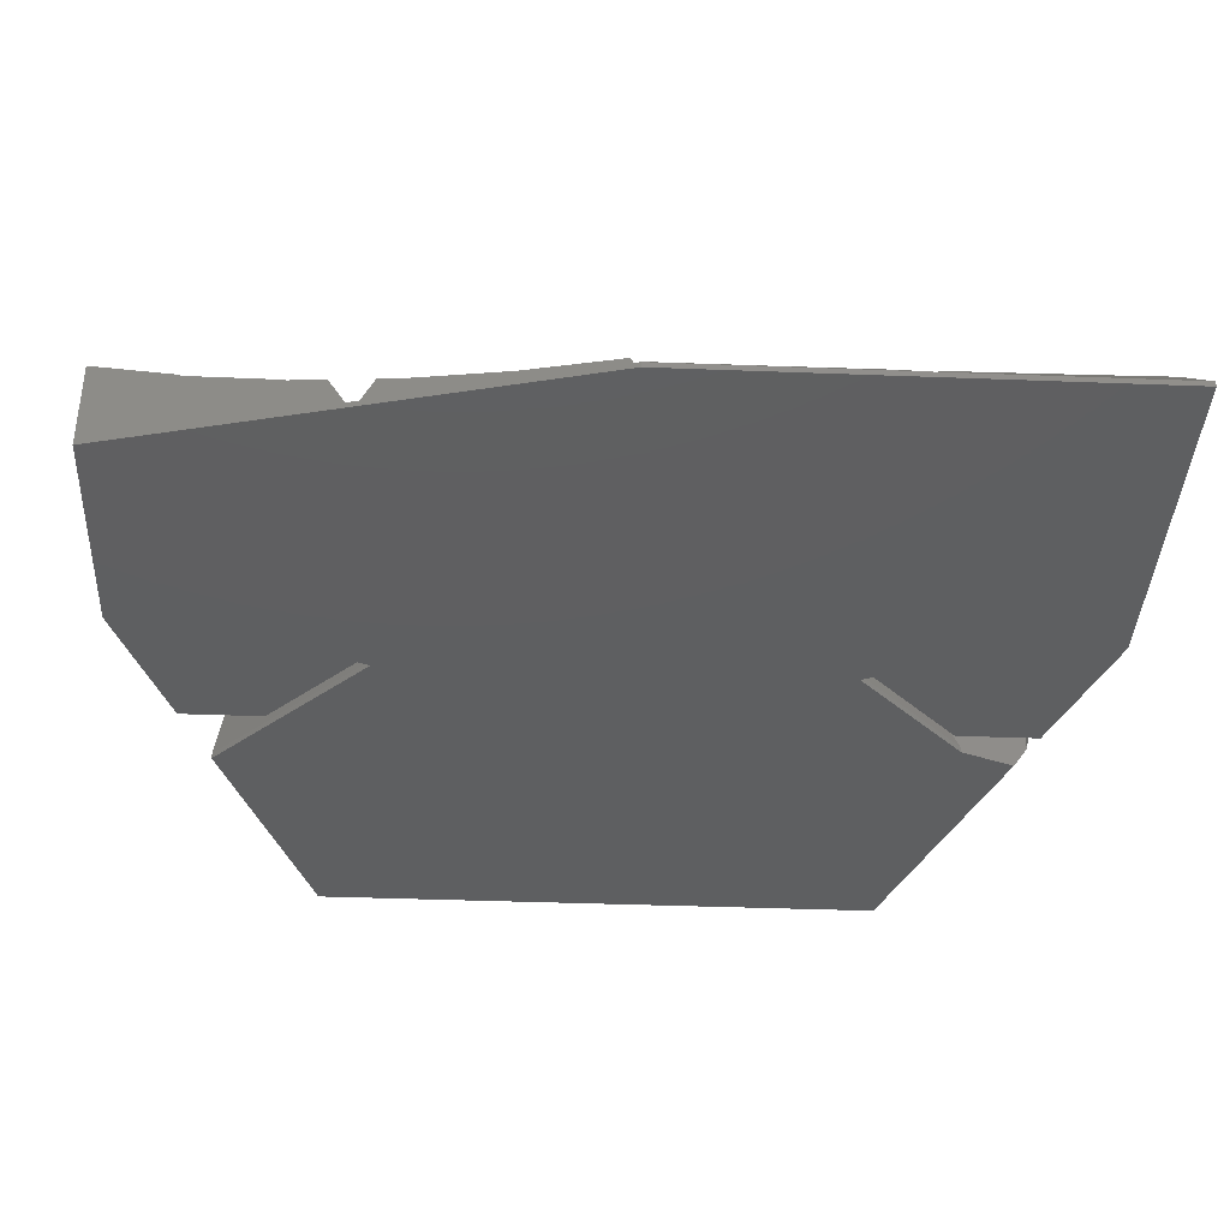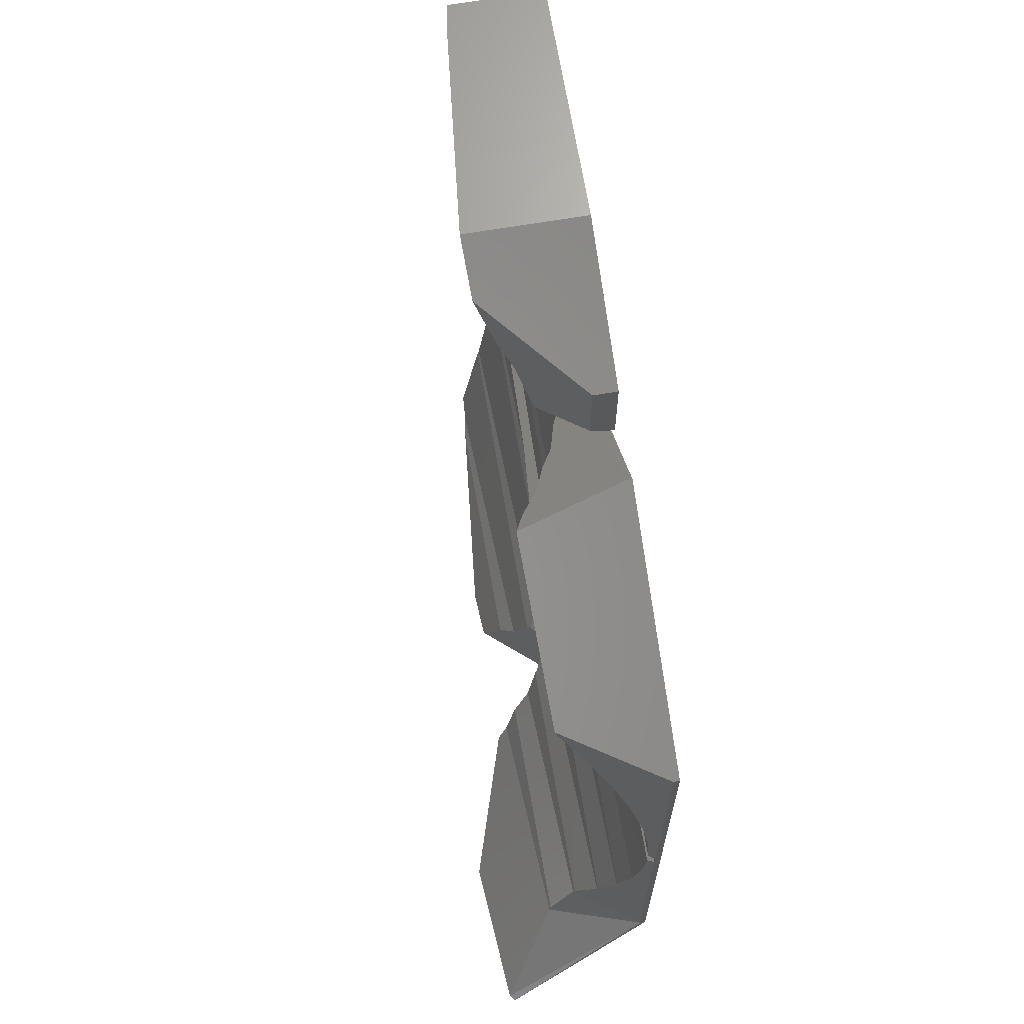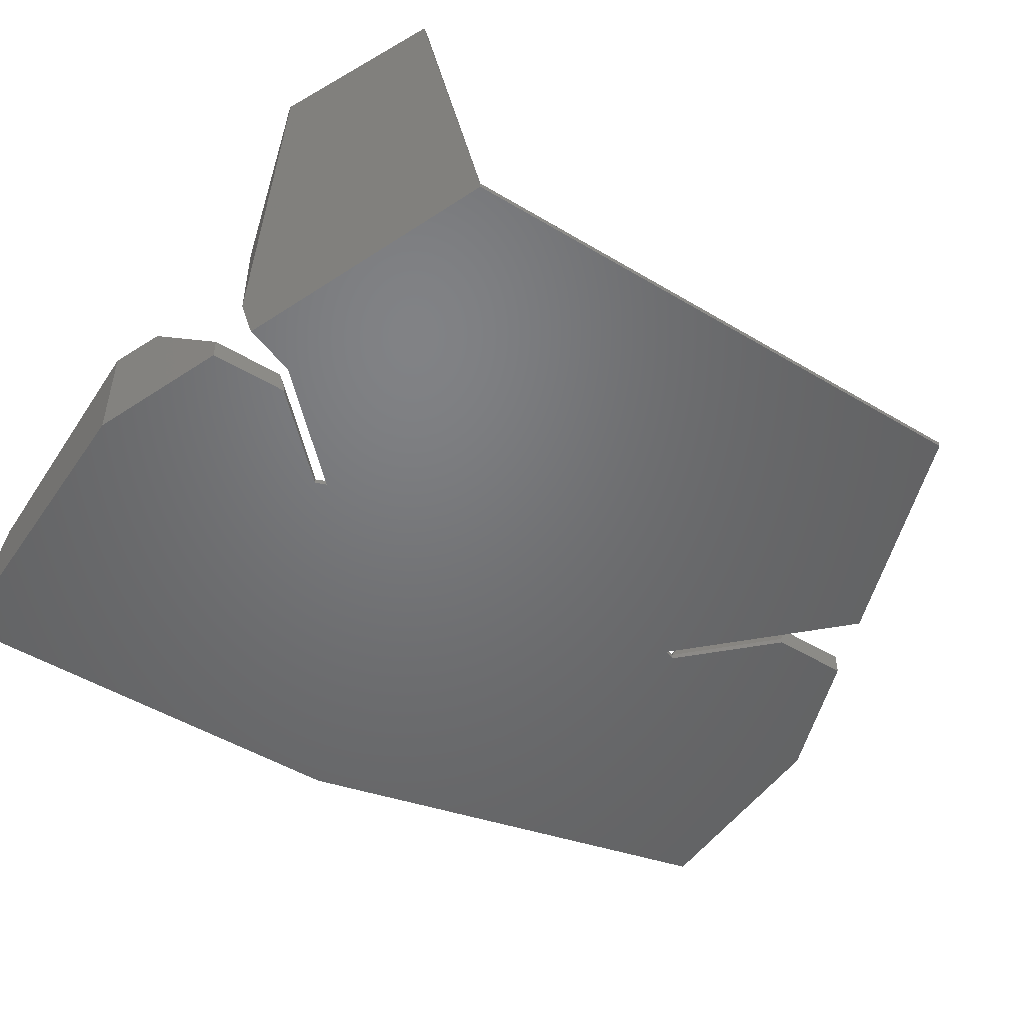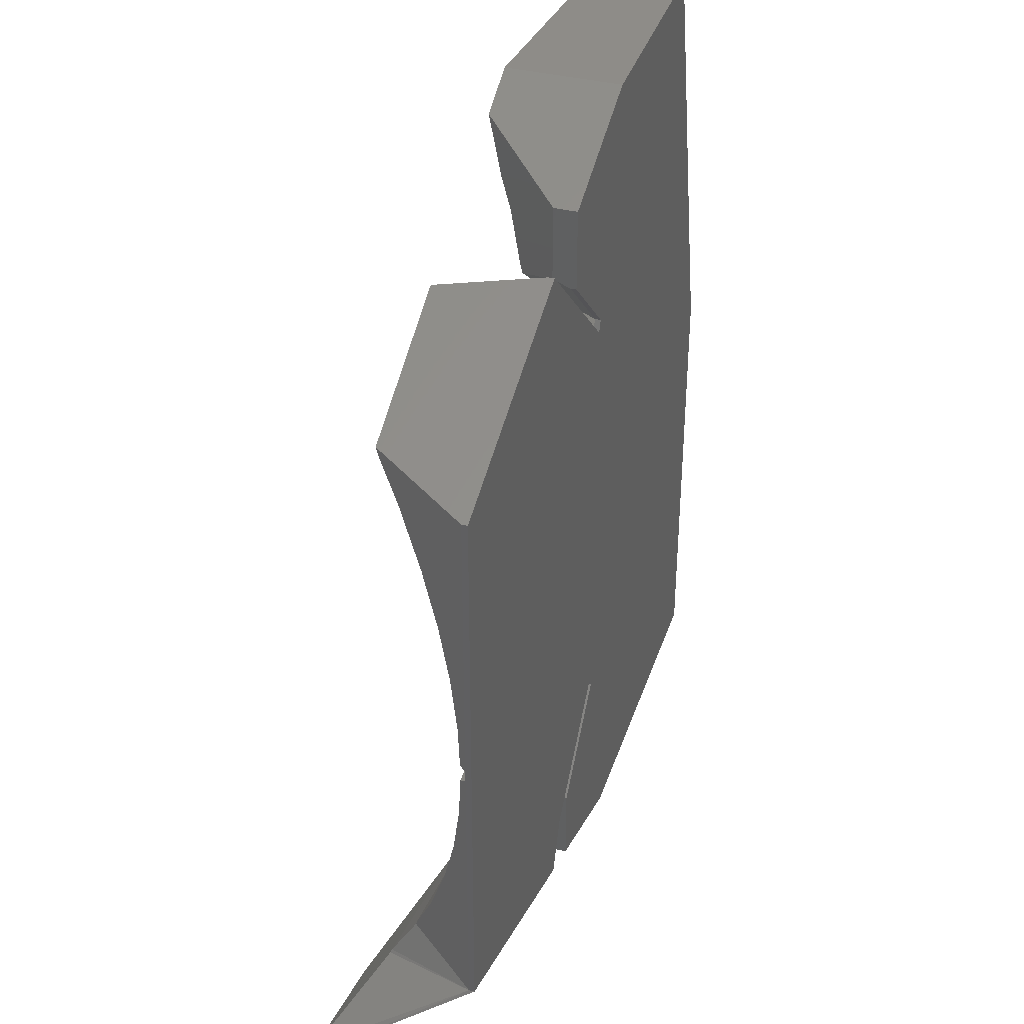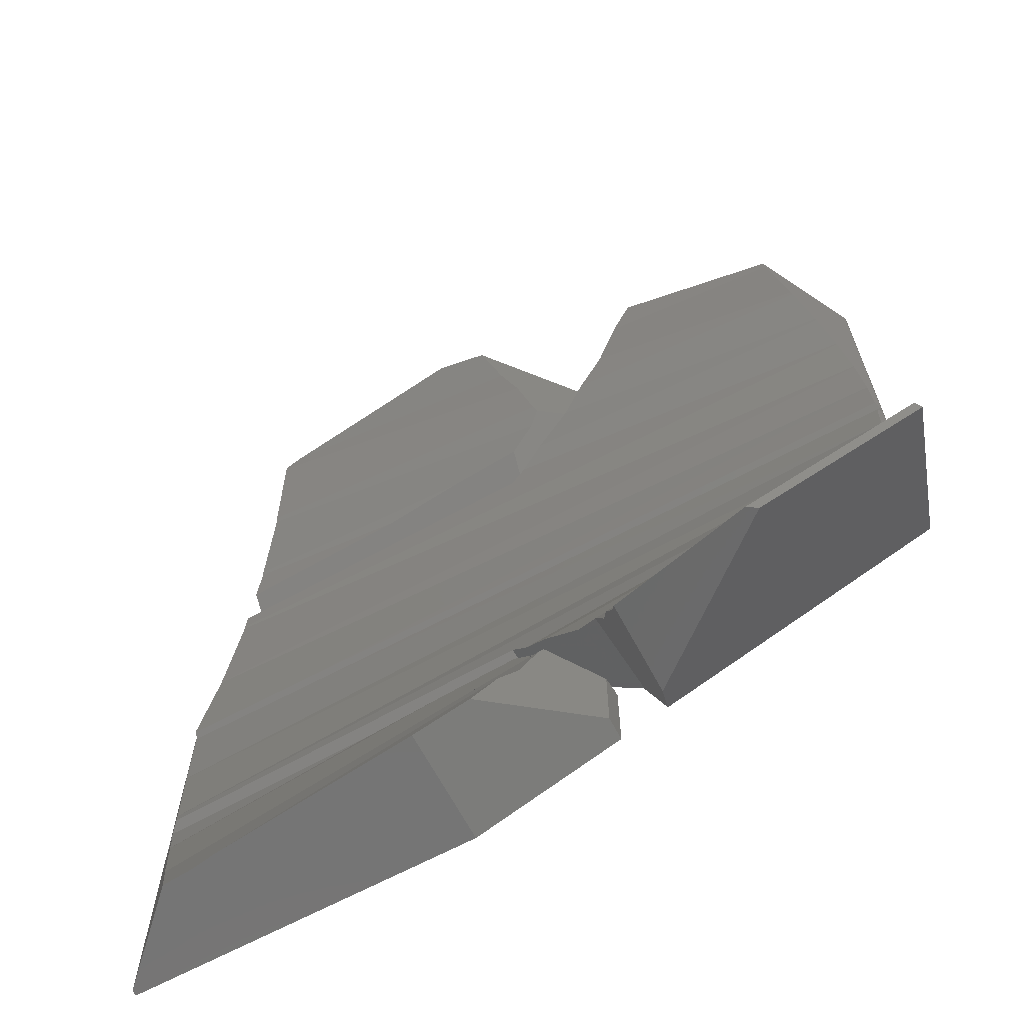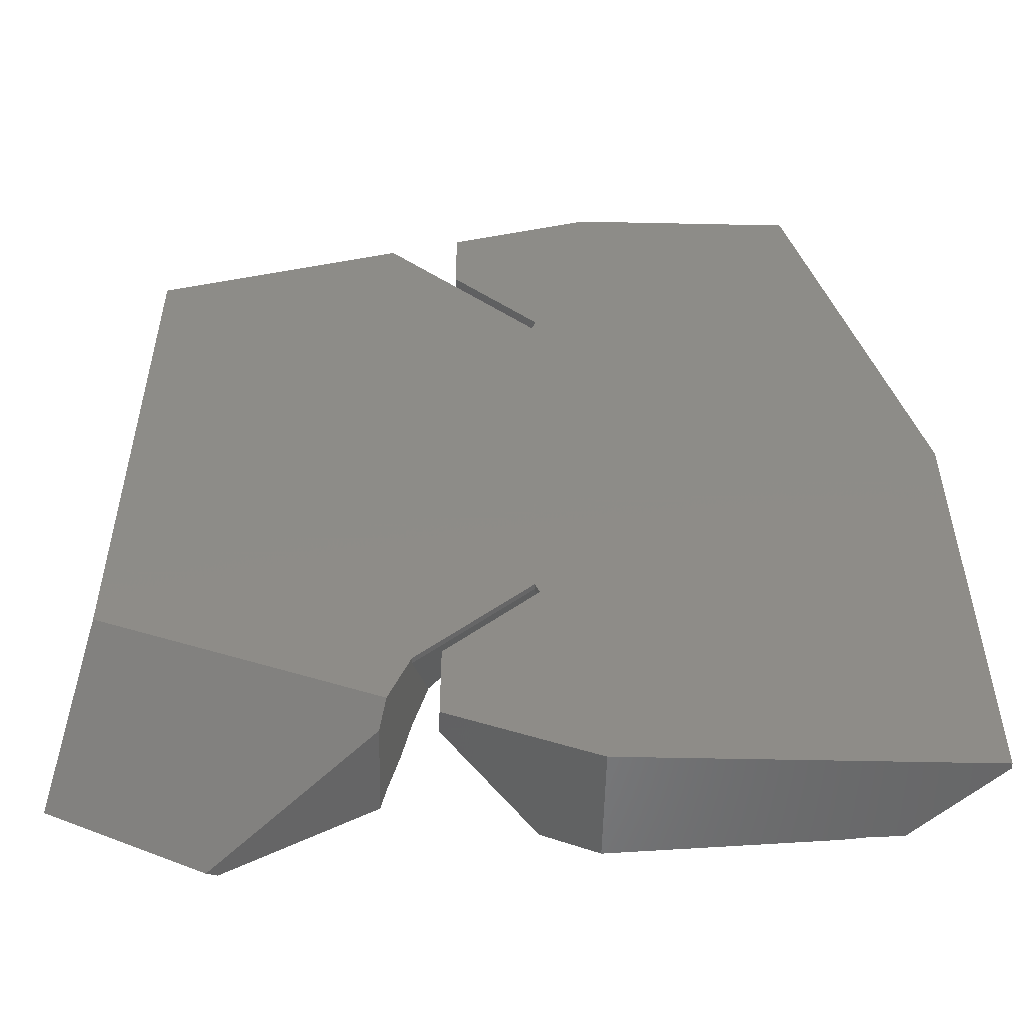
<metadata>
{"format":"stl","ext":"stl","renderer":"f3d","projection":"perspective","resolution":1024,"background":"white","views":[{"elev":-38.0,"azim":-92.8,"up":"+Z"},{"elev":68.3,"azim":80.5,"up":"+Y"},{"elev":-49.9,"azim":56.6,"up":"+Z"},{"elev":37.9,"azim":107.5,"up":"+Y"},{"elev":-66.8,"azim":28.1,"up":"+Y"},{"elev":-53.7,"azim":178.7,"up":"+Y"}]}
</metadata>
<code>
# stl→obj: 140 verts, 280 faces
v 239 468.3 102.1
v 265.7 470.2 113
v 252.4 464.6 113.8
v 262 478.5 100
v 238.5 469.7 100
v 262 478.5 100.5
v 265.3 470.6 113.4
v 259 477.7 108.5
v 258.6 481.2 106.3
v 251.5 464.8 114.3
v 259.1 477.4 108.6
v 239 468.3 110.2
v 238.5 469.7 109.3
v 236.8 474.4 100.5
v 236.8 474.4 100
v 237.6 472.2 108.3
v 235.7 477.3 106
v 235.6 477.6 105.8
v 236.8 474.4 106.9
v 220.7 526 103.9
v 200.1 536.1 105.3
v 198.3 528.8 103.6
v 229.8 528.7 104.9
v 227.5 526.1 104.2
v 193.6 486.1 102.1
v 261.2 494.6 101.9
v 193.6 486.2 102.1
v 260.6 490.4 102.9
v 261.7 502.7 101
v 205.3 502.7 101
v 261.6 499.1 101.2
v 261.6 507.9 101.2
v 194.2 512.3 101.3
v 194.1 512.1 101.3
v 261.2 512.3 101.8
v 213.3 481.4 103.3
v 194.4 481.6 102.9
v 195 478 103.5
v 261.2 494.7 101.8
v 192.8 494.7 101.3
v 230.2 482.3 104
v 260.6 490.2 102.9
v 228.1 484.1 103.2
v 259.7 486 104.4
v 261.7 504.3 101
v 204.5 504.3 101
v 261.2 512.4 101.9
v 196.3 520.7 102.2
v 196.2 520.4 102.1
v 260.6 516.6 102.9
v 259.7 521.3 104.4
v 236 529.7 106
v 233.6 527.8 104.8
v 258.7 525.3 106.2
v 228.2 537.2 108.2
v 222 543.5 109.9
v 203.8 543.5 108.1
v 226.7 541.7 109.8
v 213.3 525.6 103.3
v 198.2 528.4 103.5
v 197.5 525.4 103
v 233.6 479.2 104.8
v 259.7 485.7 104.4
v 230.6 530.7 105.9
v 202 543.4 107.7
v 200.2 536.6 105.6
v 229.4 534.9 107.1
v 234.5 531.7 100.5
v 226.8 524 100
v 234.5 531.7 100
v 226.8 524 100.5
v 199 463.5 107.5
v 230.6 476.3 105.9
v 197 469.8 105.5
v 201.7 463.5 107.7
v 229.4 472.1 107.1
v 262 528.5 100.5
v 262 528.5 100
v 262 504 100.5
v 262 503 100.5
v 202 543.5 107.8
v 258.7 481.7 106.2
v 192.8 494.8 101.3
v 203.8 463.5 108.1
v 228.2 469.8 108.2
v 202 543.5 100
v 197.1 524 100.5
v 192 503.5 100
v 196.8 523 100.5
v 196.6 521.9 102.4
v 192.1 504 100.5
v 192.2 504.3 101
v 192 503.5 100.5
v 192 463.5 100
v 192 503 100.5
v 192 484.5 100.5
v 192 484 100.5
v 192 483 100.5
v 192 463.5 100.5
v 234.5 538.8 102
v 234.5 538.8 100
v 234.5 532.3 102
v 230.9 530 105.6
v 195 477.8 103.6
v 220.7 481 103.9
v 196.9 470.1 105.4
v 227.2 523 100
v 227.2 523 100.5
v 226.7 521.6 103
v 228.1 522.9 103.2
v 260.6 516.8 102.9
v 226.8 483 100.5
v 227.5 480.9 104.2
v 222 463.5 100
v 222 463.5 109.9
v 193.8 485.1 102.3
v 227.2 484 100.5
v 226.7 485.4 103
v 257.4 529.7 108.5
v 243.1 535.6 109.2
v 241 533.9 108.3
v 257.3 530.3 108.7
v 192.5 502.7 101
v 234.5 468.2 102
v 226.7 465.3 109.8
v 230.9 477 105.6
v 234.5 474.7 102
v 258.6 525.8 106.3
v 259.7 521 104.4
v 229.8 478.3 104.9
v 234.5 468.2 100
v 234.5 475.3 100.5
v 226.8 483 100
v 234.5 475.3 100
v 227.2 484 100
v 238.6 532 106.8
v 230.2 524.7 104
v 240.7 536.5 100.5
v 240.7 536.5 100
v 222 543.5 100
f 1 2 3
f 2 1 4
f 4 1 5
f 2 6 7
f 8 6 9
f 3 7 10
f 7 3 2
f 11 6 8
f 12 3 10
f 3 12 1
f 6 11 7
f 2 4 6
f 12 11 13
f 11 12 10
f 11 10 7
f 5 14 15
f 14 5 16
f 16 5 13
f 13 5 1
f 13 1 12
f 14 17 18
f 17 14 19
f 19 14 16
f 20 21 22
f 21 20 23
f 23 20 24
f 25 26 27
f 26 25 28
f 29 30 31
f 32 33 34
f 33 32 35
f 36 37 38
f 27 39 40
f 39 27 26
f 41 42 43
f 42 41 44
f 45 32 46
f 47 48 49
f 48 47 50
f 35 49 33
f 49 35 47
f 51 52 53
f 52 51 54
f 55 56 57
f 56 55 58
f 59 60 61
f 62 44 41
f 44 62 63
f 64 65 66
f 65 64 67
f 68 69 70
f 69 68 71
f 72 73 74
f 73 72 75
f 73 75 76
f 59 22 60
f 22 59 20
f 13 8 16
f 8 13 11
f 77 4 78
f 4 77 79
f 4 79 80
f 4 80 6
f 67 81 65
f 81 67 57
f 57 67 55
f 18 63 62
f 63 18 17
f 63 17 82
f 40 31 83
f 31 40 39
f 84 76 75
f 76 84 85
f 86 65 81
f 65 86 87
f 87 86 88
f 65 87 21
f 65 21 66
f 21 87 22
f 22 87 60
f 60 87 61
f 87 88 89
f 89 88 49
f 89 49 90
f 90 49 48
f 49 88 34
f 49 34 33
f 34 88 91
f 34 91 92
f 91 88 93
f 94 93 88
f 93 94 95
f 95 94 96
f 96 94 97
f 97 94 98
f 98 94 99
f 100 70 101
f 70 100 102
f 70 102 68
f 55 100 58
f 100 55 67
f 100 67 64
f 100 64 103
f 100 103 102
f 29 6 80
f 6 29 31
f 6 31 31
f 6 31 39
f 6 39 26
f 6 26 28
f 6 28 42
f 6 42 44
f 6 44 63
f 6 63 82
f 6 82 9
f 104 36 38
f 36 104 105
f 99 37 98
f 37 99 38
f 38 99 104
f 104 99 106
f 106 99 74
f 74 99 72
f 19 82 17
f 82 19 9
f 71 107 69
f 107 71 108
f 50 90 48
f 90 50 109
f 109 50 110
f 110 50 111
f 112 105 113
f 105 112 36
f 36 112 37
f 37 112 98
f 108 90 109
f 90 108 89
f 84 114 115
f 114 84 75
f 114 75 72
f 114 72 99
f 114 99 94
f 116 117 118
f 117 116 97
f 62 14 18
f 14 62 41
f 14 41 43
f 14 43 118
f 14 118 117
f 119 120 121
f 120 119 122
f 83 30 123
f 30 83 31
f 30 31 31
f 124 85 125
f 85 124 76
f 76 124 73
f 73 124 126
f 126 124 127
f 112 97 98
f 97 112 117
f 16 9 19
f 9 16 8
f 80 30 29
f 30 80 123
f 123 80 95
f 96 123 95
f 123 96 83
f 83 96 40
f 40 96 27
f 27 96 25
f 25 96 116
f 116 96 97
f 115 85 84
f 85 115 125
f 46 34 92
f 34 46 32
f 32 46 32
f 119 77 122
f 77 119 128
f 77 128 51
f 77 51 111
f 77 111 47
f 77 47 79
f 51 128 54
f 111 51 129
f 47 111 50
f 79 47 35
f 79 35 32
f 79 32 32
f 79 32 45
f 46 79 45
f 79 46 92
f 79 92 91
f 106 105 104
f 105 106 130
f 105 130 113
f 114 125 115
f 125 114 124
f 124 114 131
f 23 66 21
f 66 23 64
f 64 23 103
f 113 132 112
f 132 113 130
f 132 130 126
f 132 126 127
f 20 71 24
f 71 20 59
f 71 59 61
f 71 61 87
f 132 133 112
f 133 132 134
f 74 130 106
f 130 74 73
f 130 73 126
f 15 117 135
f 117 15 14
f 128 121 136
f 121 128 119
f 54 136 52
f 136 54 128
f 111 137 110
f 137 111 129
f 23 102 103
f 102 23 24
f 102 24 71
f 102 71 68
f 116 28 25
f 28 116 118
f 28 118 43
f 28 43 42
f 117 133 135
f 133 117 112
f 129 53 137
f 53 129 51
f 132 131 134
f 131 132 127
f 131 127 124
f 108 87 89
f 87 108 71
f 80 93 95
f 93 80 91
f 91 80 79
f 122 138 120
f 138 122 77
f 138 77 139
f 139 77 78
f 58 140 56
f 140 58 100
f 140 100 101
f 86 94 88
f 94 86 114
f 114 86 140
f 114 140 69
f 69 140 101
f 69 101 70
f 107 133 69
f 133 107 135
f 135 107 139
f 135 139 15
f 15 139 5
f 5 139 4
f 4 139 78
f 114 133 131
f 133 114 69
f 131 133 134
f 140 57 56
f 57 140 81
f 81 140 86
f 139 108 138
f 108 139 107
f 138 121 120
f 121 138 136
f 136 138 52
f 52 138 53
f 53 138 137
f 137 138 110
f 110 138 109
f 109 138 108

</code>
